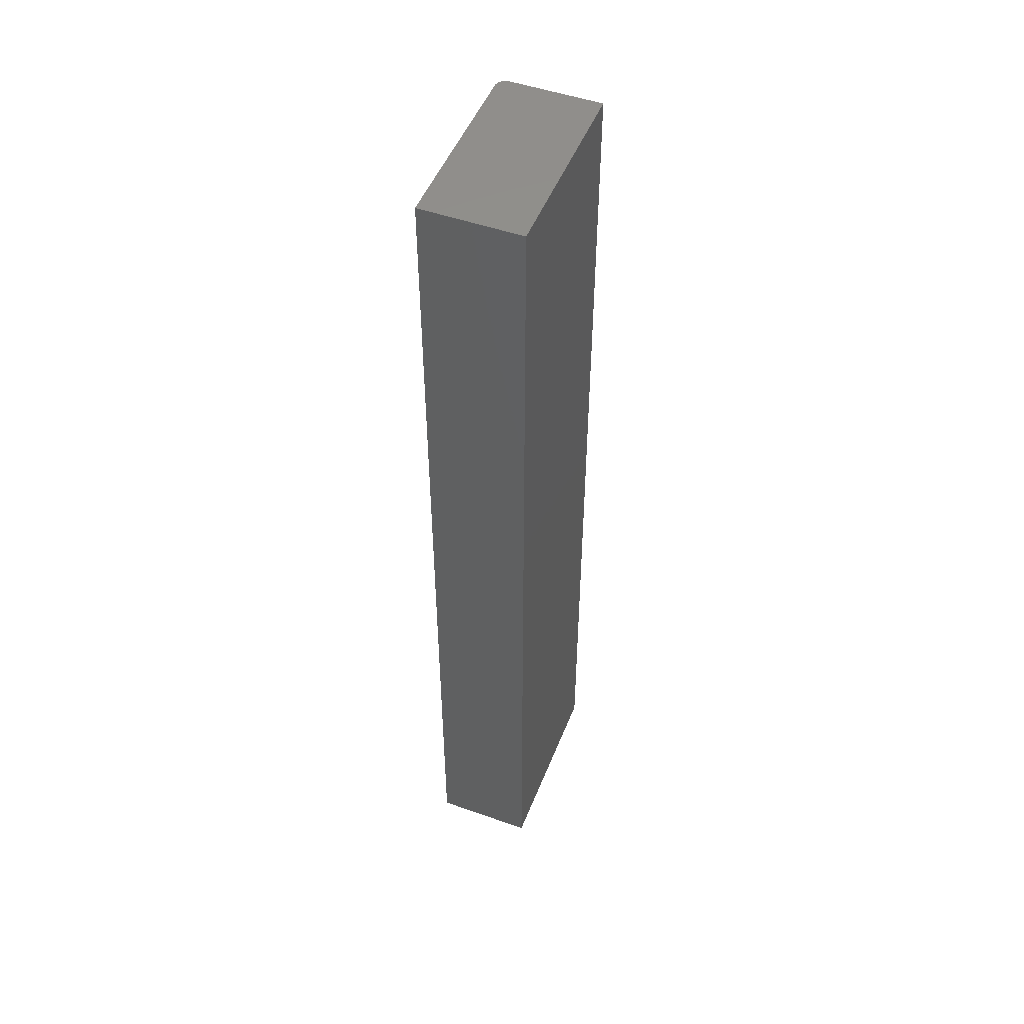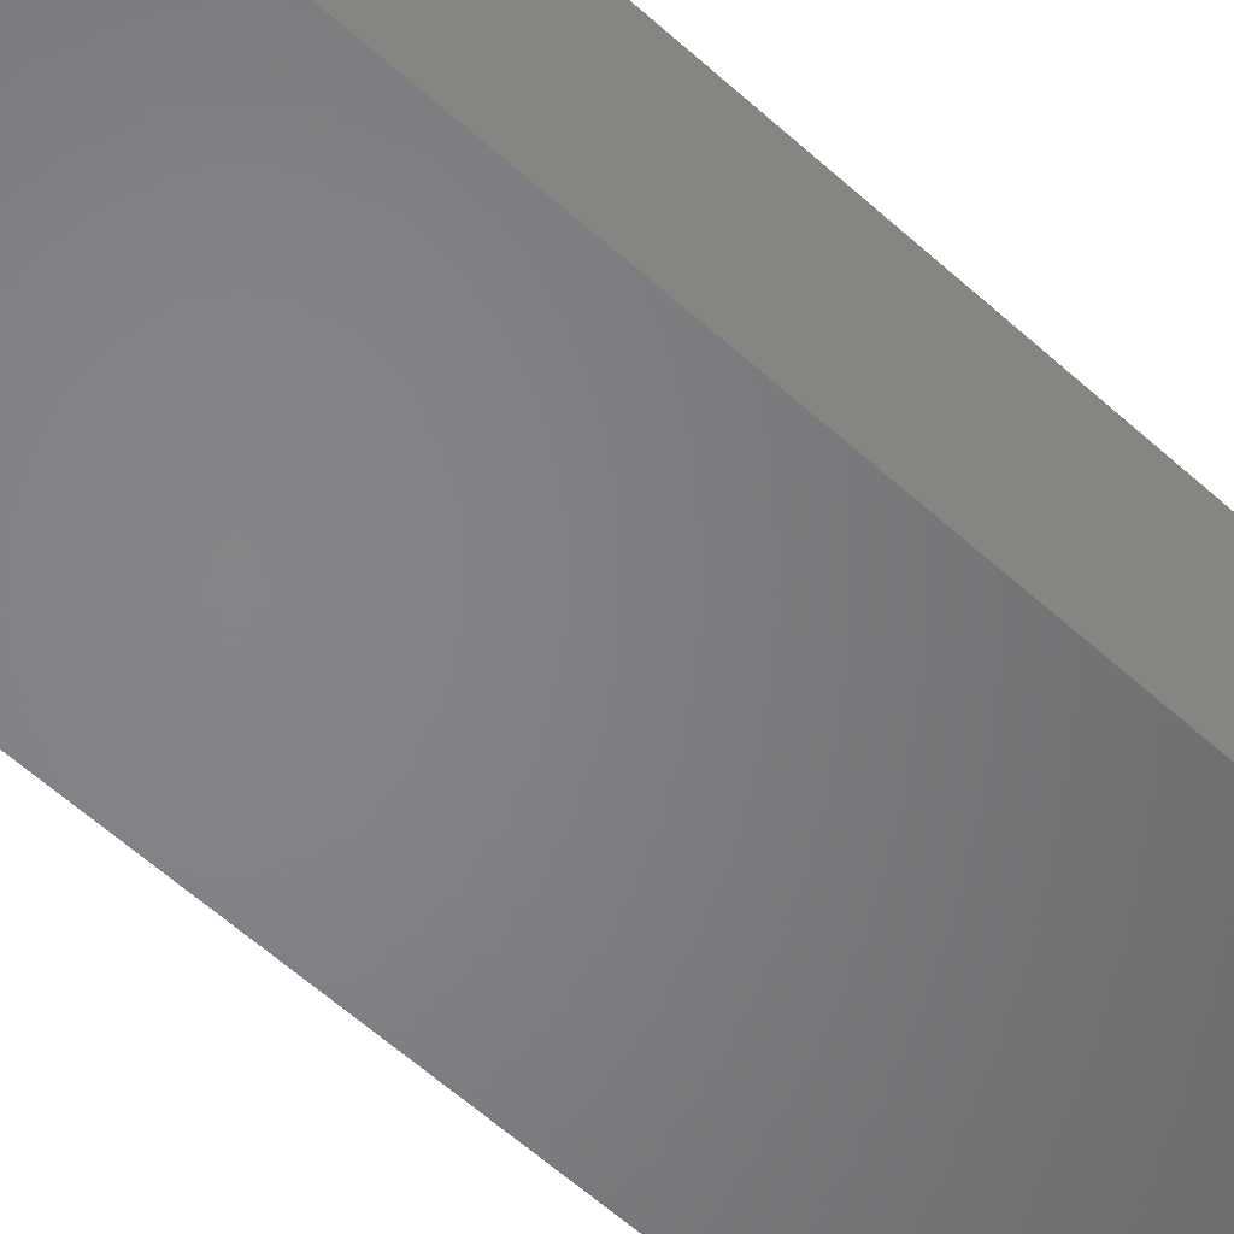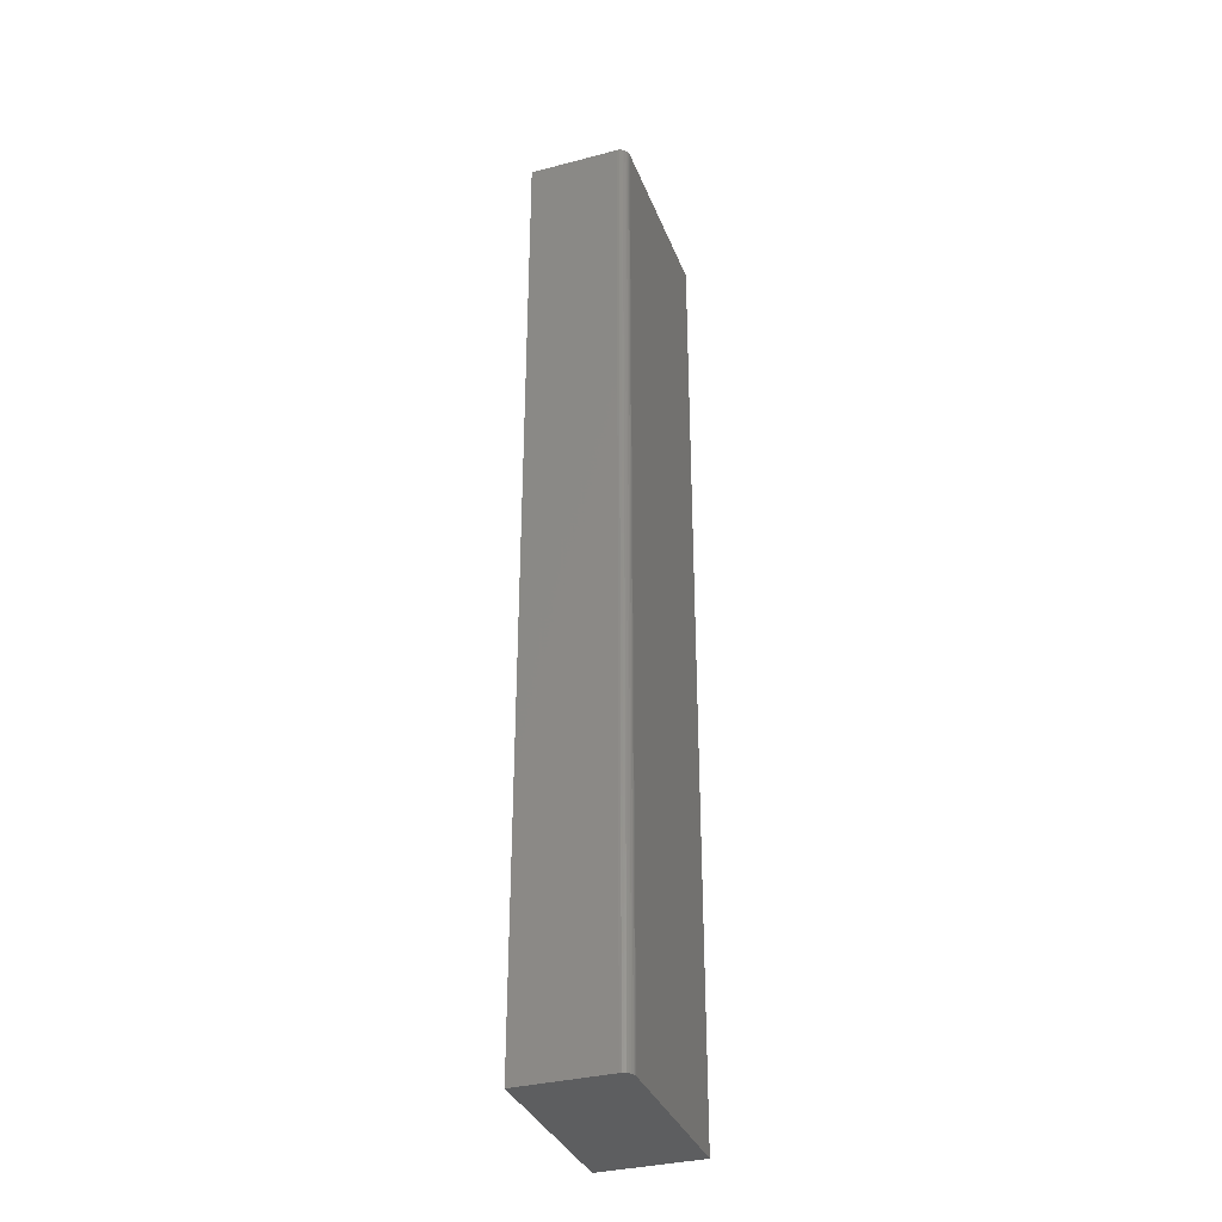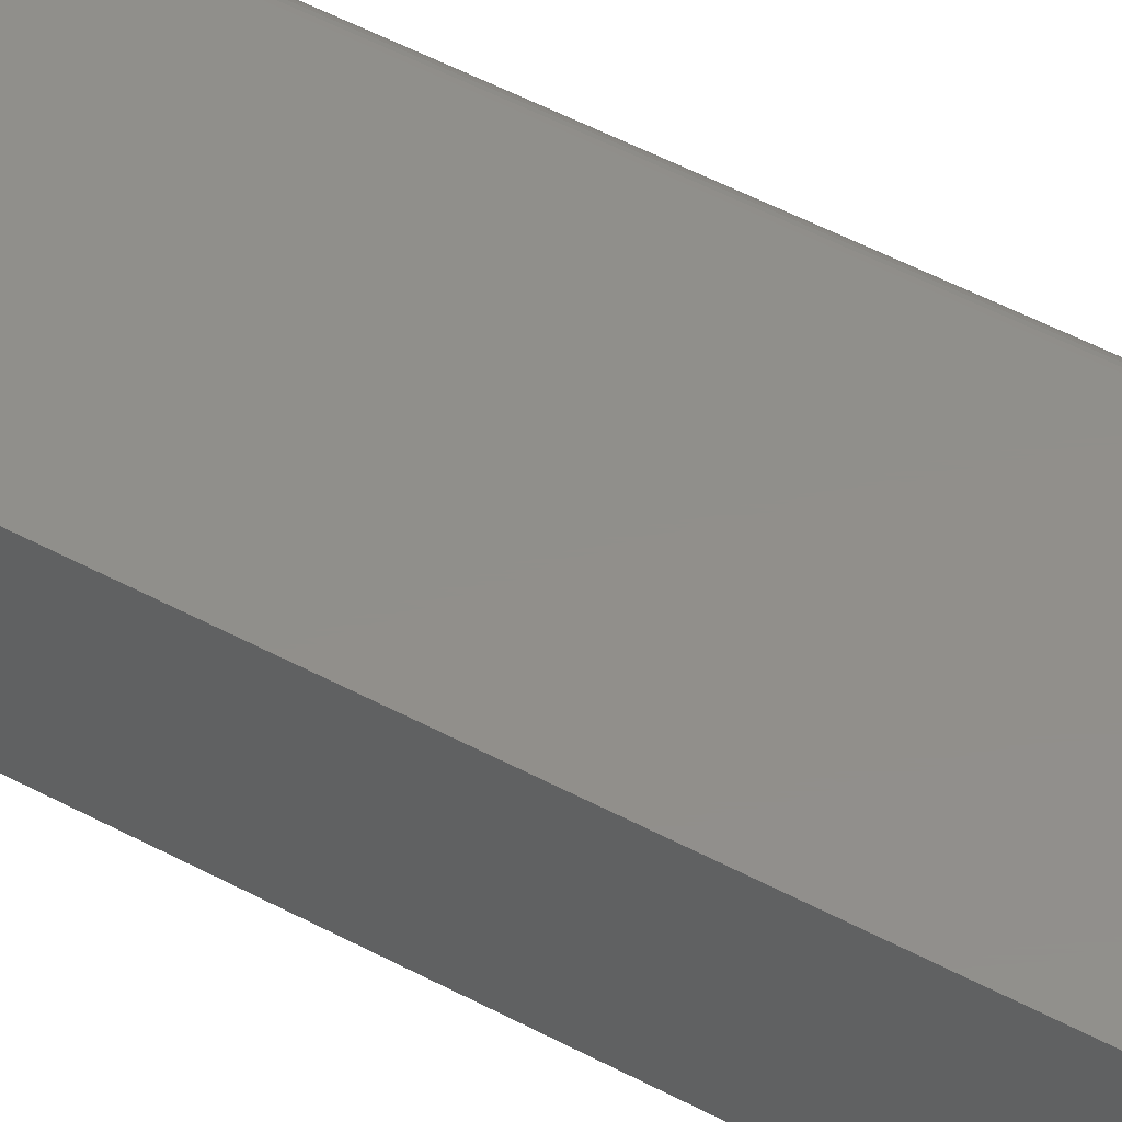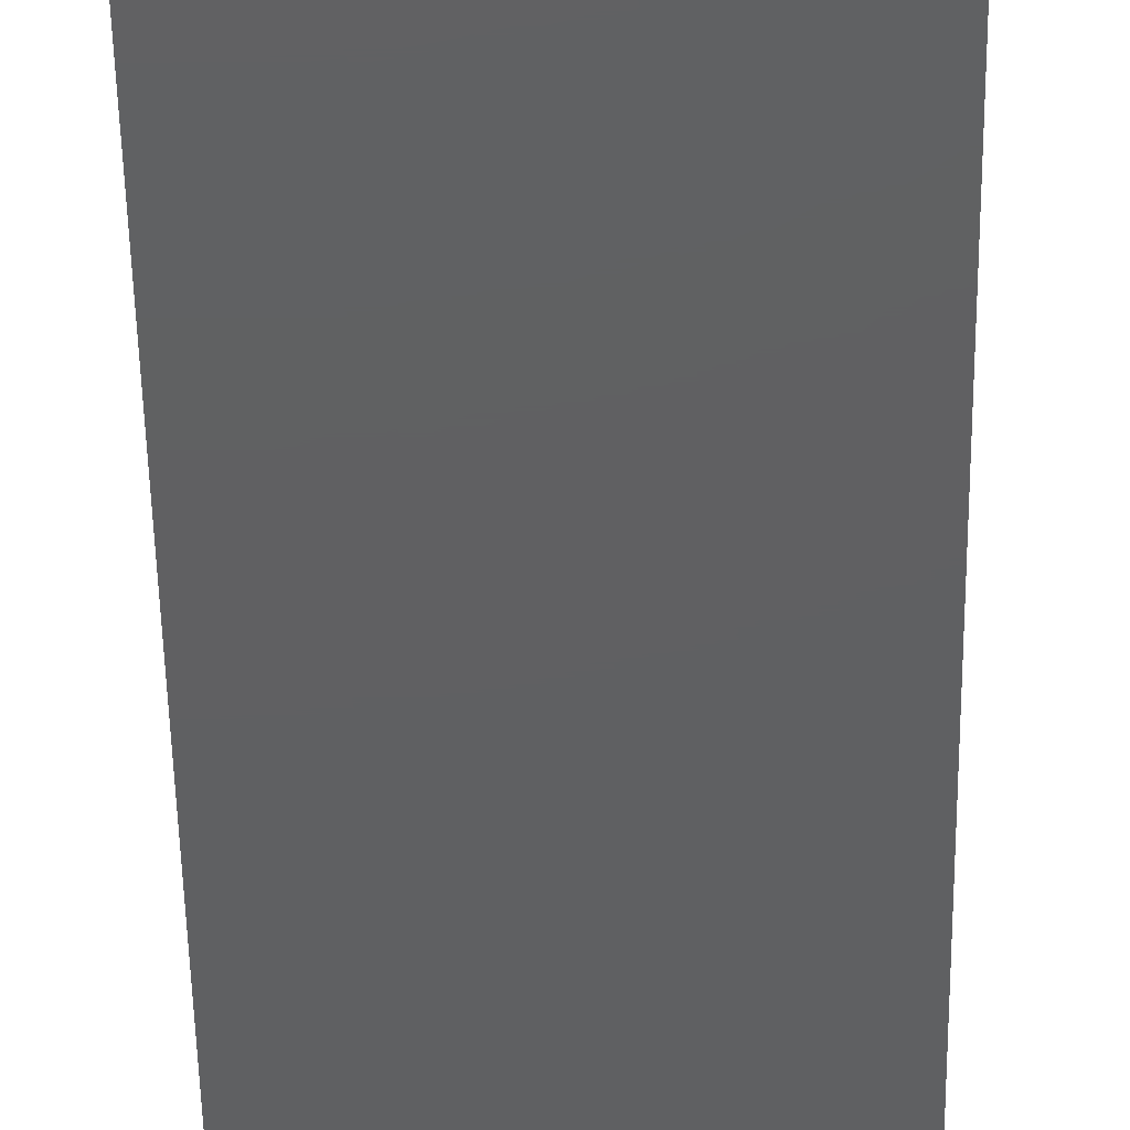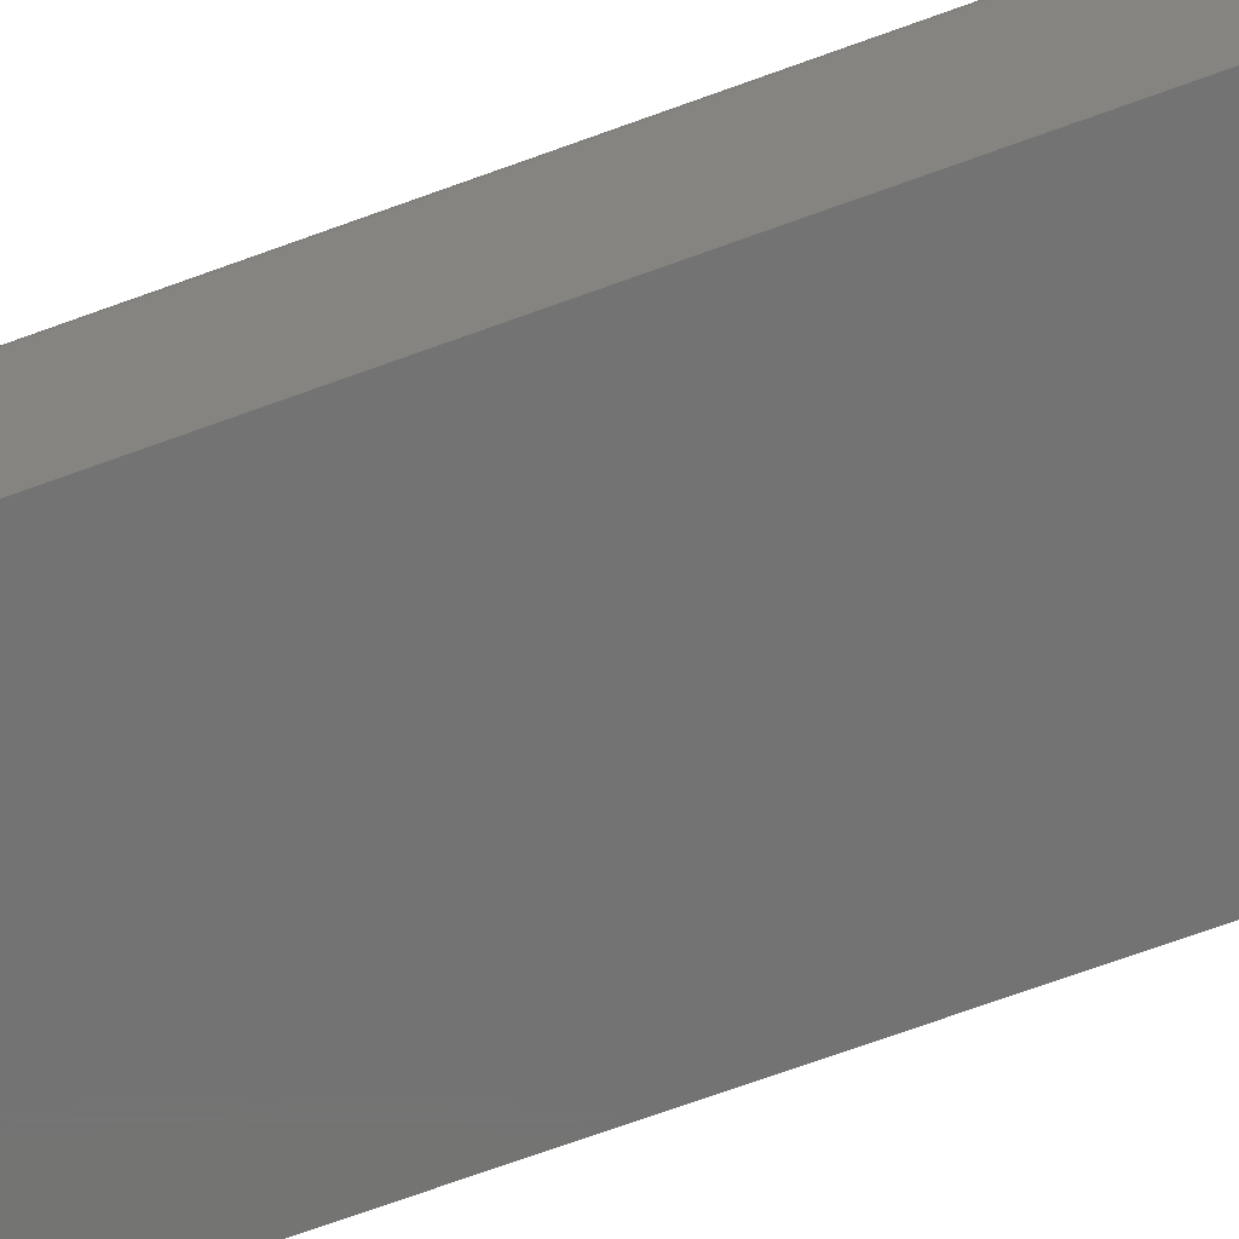
<metadata>
{"format":"stl","ext":"stl","renderer":"f3d","projection":"perspective","resolution":1024,"background":"white","views":[{"elev":49.8,"azim":111.3,"up":"+Y"},{"elev":-52.1,"azim":44.6,"up":"+Z"},{"elev":-34.4,"azim":-70.6,"up":"+Y"},{"elev":49.9,"azim":120.8,"up":"+Z"},{"elev":-40.6,"azim":-179.2,"up":"+Z"},{"elev":-65.4,"azim":-69.3,"up":"+Z"}]}
</metadata>
<code>
# stl→obj: 28 verts, 52 faces
v -0.07031 0 0.07812
v 0.0008224 0.75 0.07812
v -0.07031 0.75 0.07812
v 0.07187 0.75 0.07812
v 0.0008224 0 0.07812
v 0.07187 0 0.07812
v -0.07812 0.75 0.07031
v -0.07812 0.75 0
v -0.07812 0 0.07031
v -0.07812 0 0
v -0.07465 0.75 0.07681
v -0.07681 0.75 0.07465
v -0.07584 0.75 0.07584
v 0.0008224 0.75 0
v -0.0733 0.75 0.07753
v -0.07184 0.75 0.07797
v -0.07797 0.75 0.07184
v -0.07753 0.75 0.0733
v 0.0008224 0 0
v -0.07184 0 0.07797
v -0.0733 0 0.07753
v -0.07465 0 0.07681
v -0.07584 0 0.07584
v -0.07681 0 0.07465
v -0.07753 0 0.0733
v -0.07797 0 0.07184
v 0.07187 0 0
v 0.07187 0.75 0
f 1 2 3
f 2 1 4
f 4 1 5
f 4 5 6
f 7 8 9
f 9 8 10
f 11 12 13
f 3 2 14
f 8 12 11
f 8 11 15
f 8 15 16
f 8 16 3
f 8 3 14
f 12 8 7
f 12 7 17
f 12 17 18
f 19 5 1
f 19 1 20
f 19 20 21
f 19 21 22
f 19 22 23
f 19 23 24
f 19 24 25
f 19 25 26
f 19 26 9
f 19 9 10
f 7 9 17
f 17 9 26
f 17 26 18
f 18 26 25
f 18 25 12
f 12 25 24
f 12 24 13
f 13 24 23
f 13 23 11
f 11 23 22
f 11 22 15
f 15 22 21
f 15 21 16
f 16 21 20
f 16 20 3
f 3 20 1
f 8 14 10
f 27 19 28
f 28 19 10
f 28 10 14
f 4 28 2
f 2 28 14
f 6 27 4
f 4 27 28
f 5 19 6
f 6 19 27

</code>
